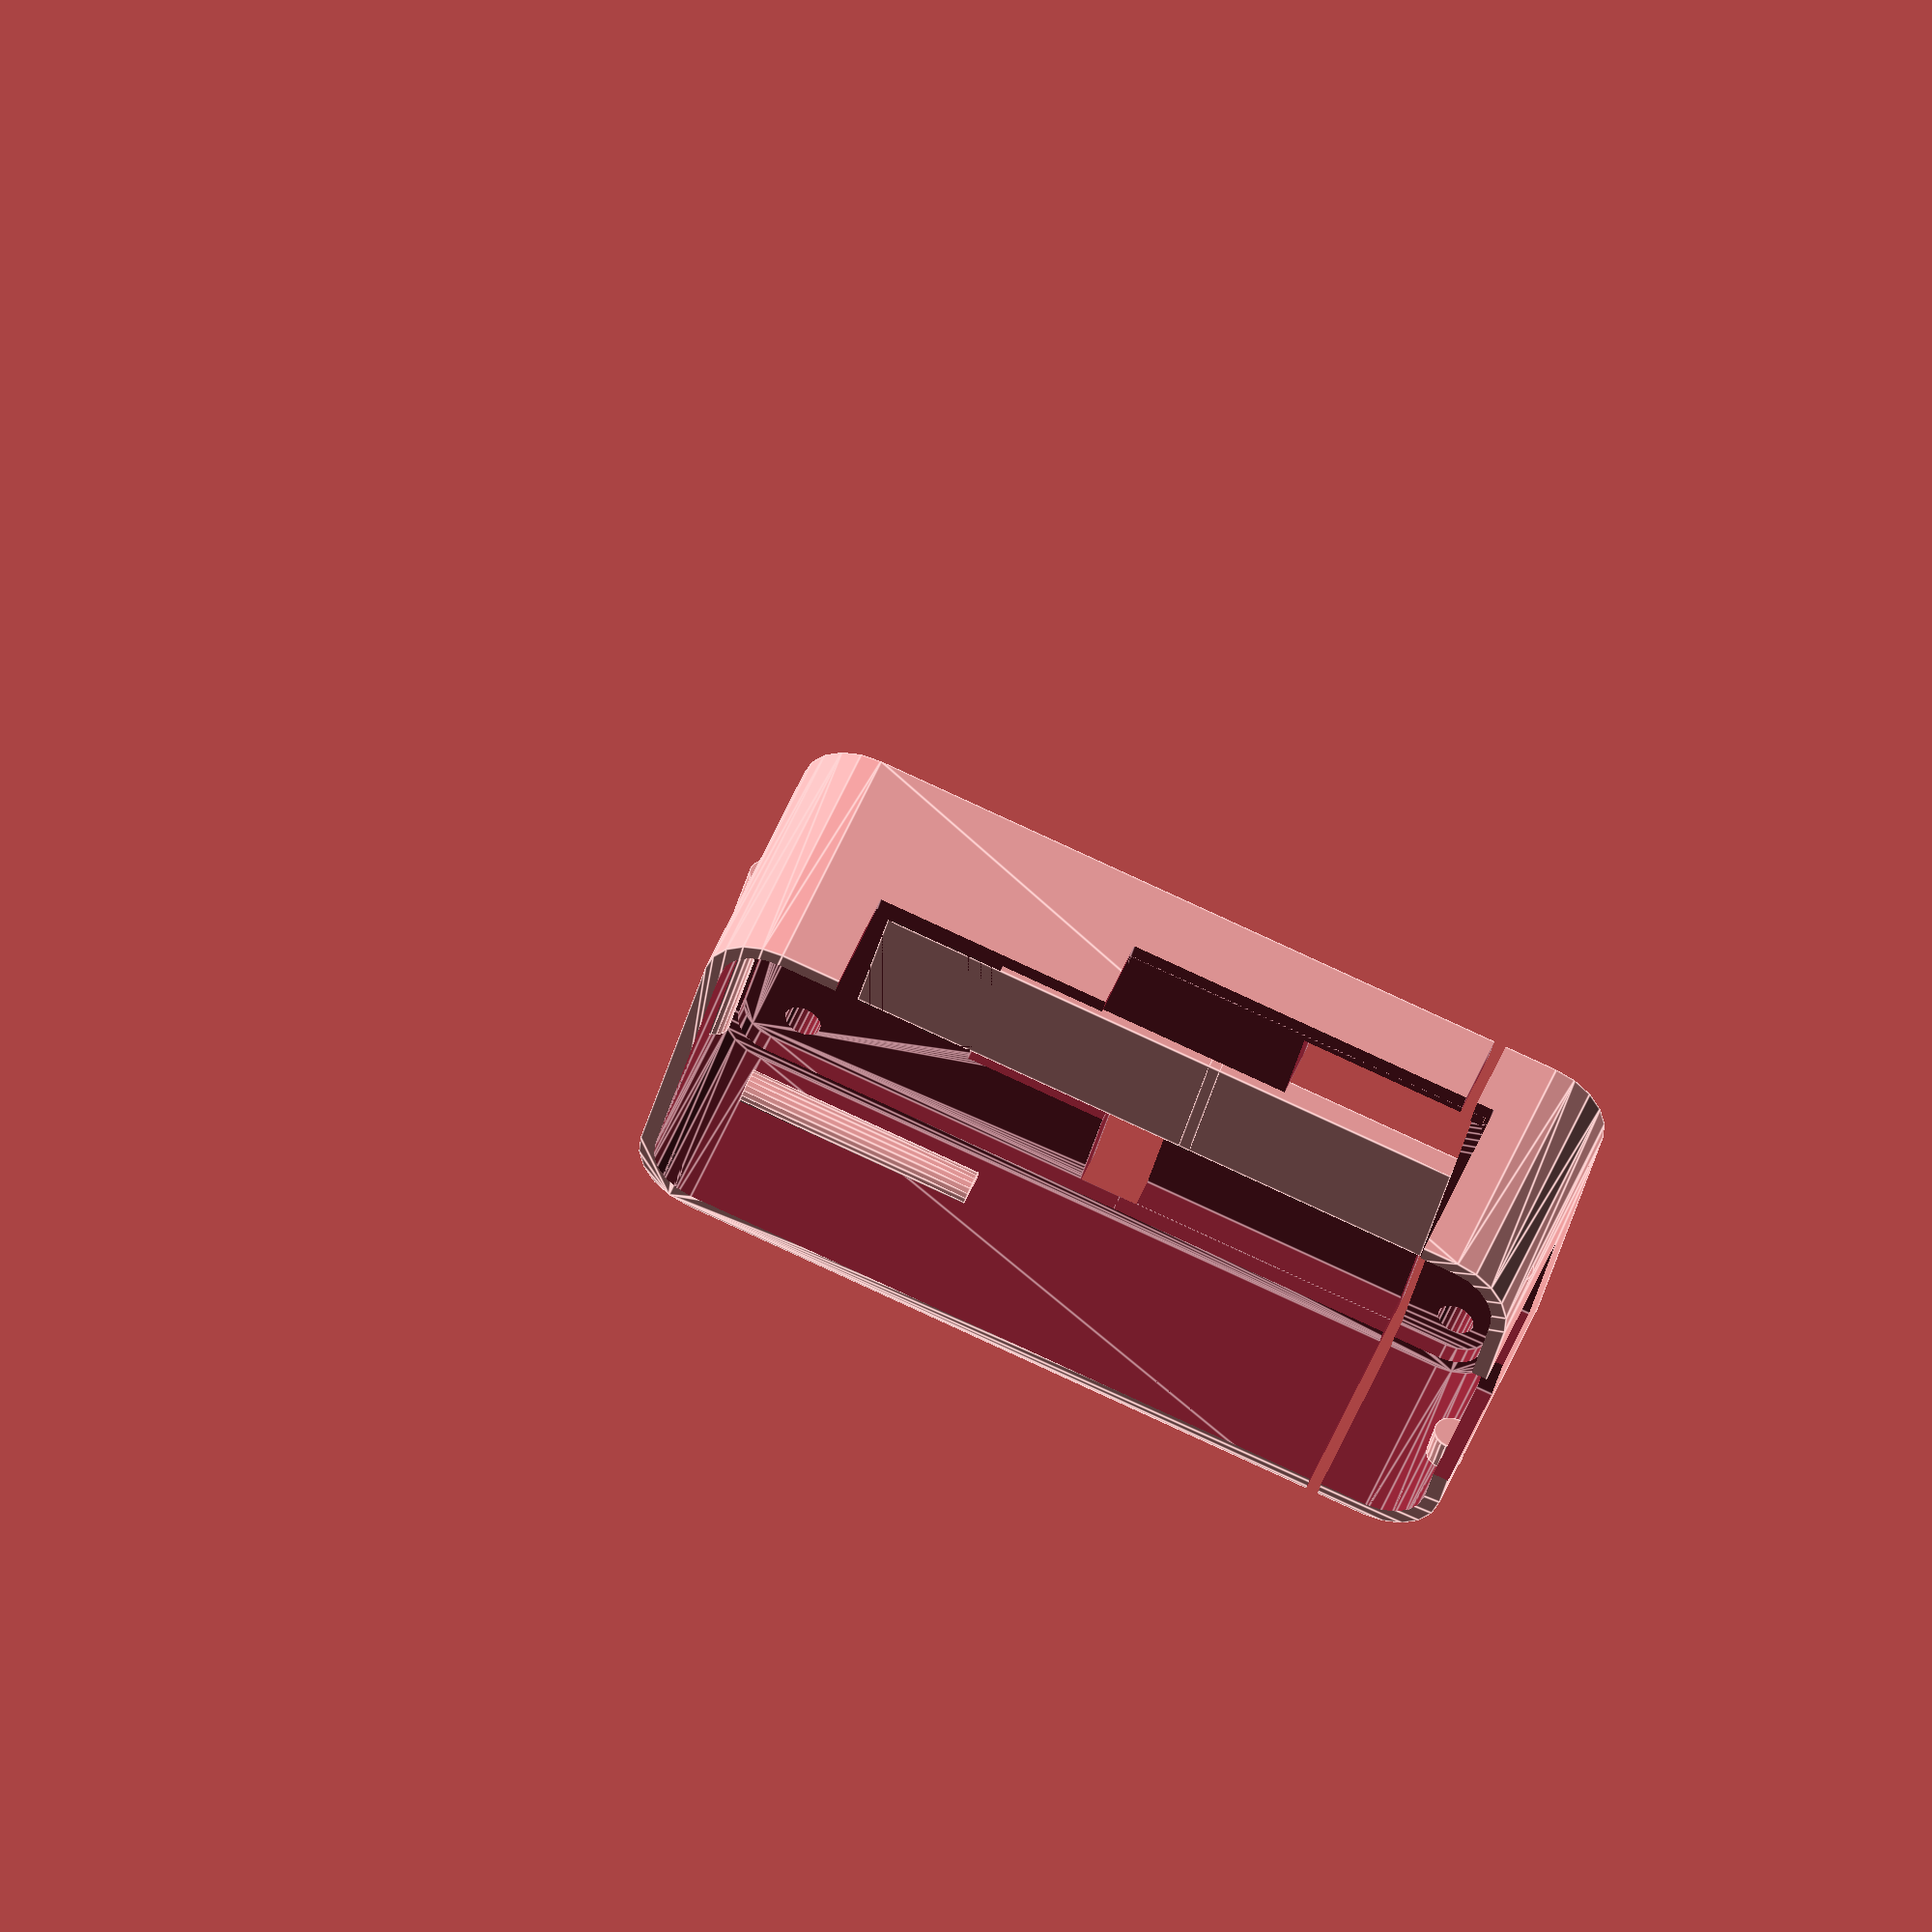
<openscad>
$fn=20;
// Openscad Raspberry Pi Zero W Test Controller Top (Programmer)
// Author: Brian Khuu 2019
// Note: Dimentions based on https://blog.protoneer.co.nz/raspberry-pi-zero-footprint-dimensions/

module rpi_zero_bulk(h_mm, outset, cutout = false)
{
  header_tol = 1;
  hole_tol = 0.1;

  difference()
  {
    union()
    {
      hull()
      {
        translate([0,0,0])
          cylinder(r=3.5+outset,h=h_mm);
        translate([0,23.5,0])
          cylinder(r=3.5+outset,h=h_mm);
        translate([58+2,0,0])
          cylinder(r=3.5+outset,h=h_mm);
        translate([58+2,23.5,0])
          cylinder(r=3.5+outset,h=h_mm);
      }
    }

    if (cutout)
    {
        // M3 holes = 2.75
        holedia = 3+hole_tol;
        
        // Header
        //translate([29,23,+h_mm/2])
        //  cube([51+header_tol,5+header_tol,h_mm+0.1], center=true);
        
        // Holes
        translate([0,0,-1])
          cylinder(r=((holedia)/2),h=h_mm+2);
        translate([0,23,-1])
          cylinder(r=((holedia)/2),h=h_mm+2);
        translate([58,0,-1])
          cylinder(r=((holedia)/2),h=h_mm+2);
        translate([58,23,-1])
          cylinder(r=((holedia)/2),h=h_mm+2);
    }
  }
}

module rpi_zero_hat_case()
{
  base_mm = 5;
  side_wall_mm = 16;
    
  pcb_h = 2;
  pcb_standoff = 1.5;
  
    // align hole
    if (0)
    {
        translate([0,0,base_mm])
        {
            xhole_tol = -0.9;
            xh_mm = 3;
            xdia = 1.8;
            translate([0,0,-1])
              cylinder(r=((xdia)/2),h=xh_mm+2);
            translate([0,23,-1])
              cylinder(r=((xdia)/2),h=xh_mm+2);
            translate([58,0,-1])
              cylinder(r=((xdia)/2),h=xh_mm+2);
            translate([58,23,-1])
              cylinder(r=((xdia)/2),h=xh_mm+2);
        }
    }

  difference()
  {
    rpi_zero_bulk(base_mm+pcb_standoff+side_wall_mm, 2, true); // Main Bulk
    
    translate([0,0,base_mm+pcb_standoff]) 
      rpi_zero_bulk(side_wall_mm+4, 0.7); // Inner Hollow For Electronics
    
    // pcb ledge
    translate([0,0,base_mm]) 
      rpi_zero_bulk(side_wall_mm+4, -0.5);
    difference()
    {
        translate([0,0,base_mm]) 
          rpi_zero_bulk(side_wall_mm+4, 0.7); // Inner Hollow For Electronics
        translate([3.5,-50,-0.1])
          cube([100,100,20]);
        translate([-10,-0,-0.1])
          cube([100,50,20]);
    }
      
      
    // Programmer Wire
    translate([5,0,5])
      cube([1,12,2*base_mm+0.4], center=true);
    translate([12,1.5,5])
      cube([15,10,2*base_mm+0.4], center=true);

    // Front Interface
    translate([3,-10,base_mm+pcb_standoff])
      cube([32,10,20]);
    translate([3,-10,base_mm+8])
      cube([52,10,20]);

    // Side Interface
    translate([-5,23/2,base_mm+pcb_standoff+10])
      cube([10,10,20], center=true); // Cutout for side usb
    translate([-5,23/2+4,base_mm+pcb_standoff+6+10])
      cube([10,10,20], center=true); // Cutout for SD card on rpizero
     
    // Bendy bit cutout
    translate([4.5,23/2-6,-0.1])
      cube([40,13,6]);

    // Back Prog
    translate([4,17.5,-0.1])
      cube([1,15,40]);
    translate([10,23/2+6.5,-0.1])
        cube([10,20,base_mm/2]);

    // Power Cable
    translate([30-5/2,23/2+6.5,-0.1])
        cube([5,20,base_mm+0.2]);
    translate([4,23/2+6,base_mm/2])
        cube([25,9,base_mm+pcb_standoff+0.2]);
  }
  
  // Bendy bit cutout
  translate([4.5,23/2-5,base_mm-2])
    cube([50,11,2]);
  translate([25,23/2-5,0])
    cube([1,11,base_mm]);
  
  // PCB Clip
  translate([60+4.5,23/2,base_mm+pcb_standoff+pcb_h+1.5])
    rotate([90,0,0])
    cylinder(r=1.5, h=20, center= true);
  
  translate([50,23+4.5,base_mm+pcb_standoff+pcb_h+1.5])
    rotate([0,90,0])
    cylinder(r=1.5, h=20, center= true);
  
  translate([-4,23,base_mm+pcb_standoff+pcb_h+1.5+7])
    rotate([90,0,0])
    cylinder(r=1.5, h=3, center= true);
  
  translate([-4,0,base_mm+pcb_standoff+pcb_h+1.5+7])
    rotate([90,0,0])
    cylinder(r=1.5, h=3, center= true);
  
  //%translate([0,0,base_mm+pcb_standoff]) rpi_zero_bulk(pcb_h, 0); // programmer
  //%translate([0,0,base_mm+pcb_standoff+7]) rpi_zero_bulk(pcb_h, 0); // rpizero
}


rpi_zero_hat_case();

</openscad>
<views>
elev=311.8 azim=193.8 roll=20.7 proj=o view=edges
</views>
